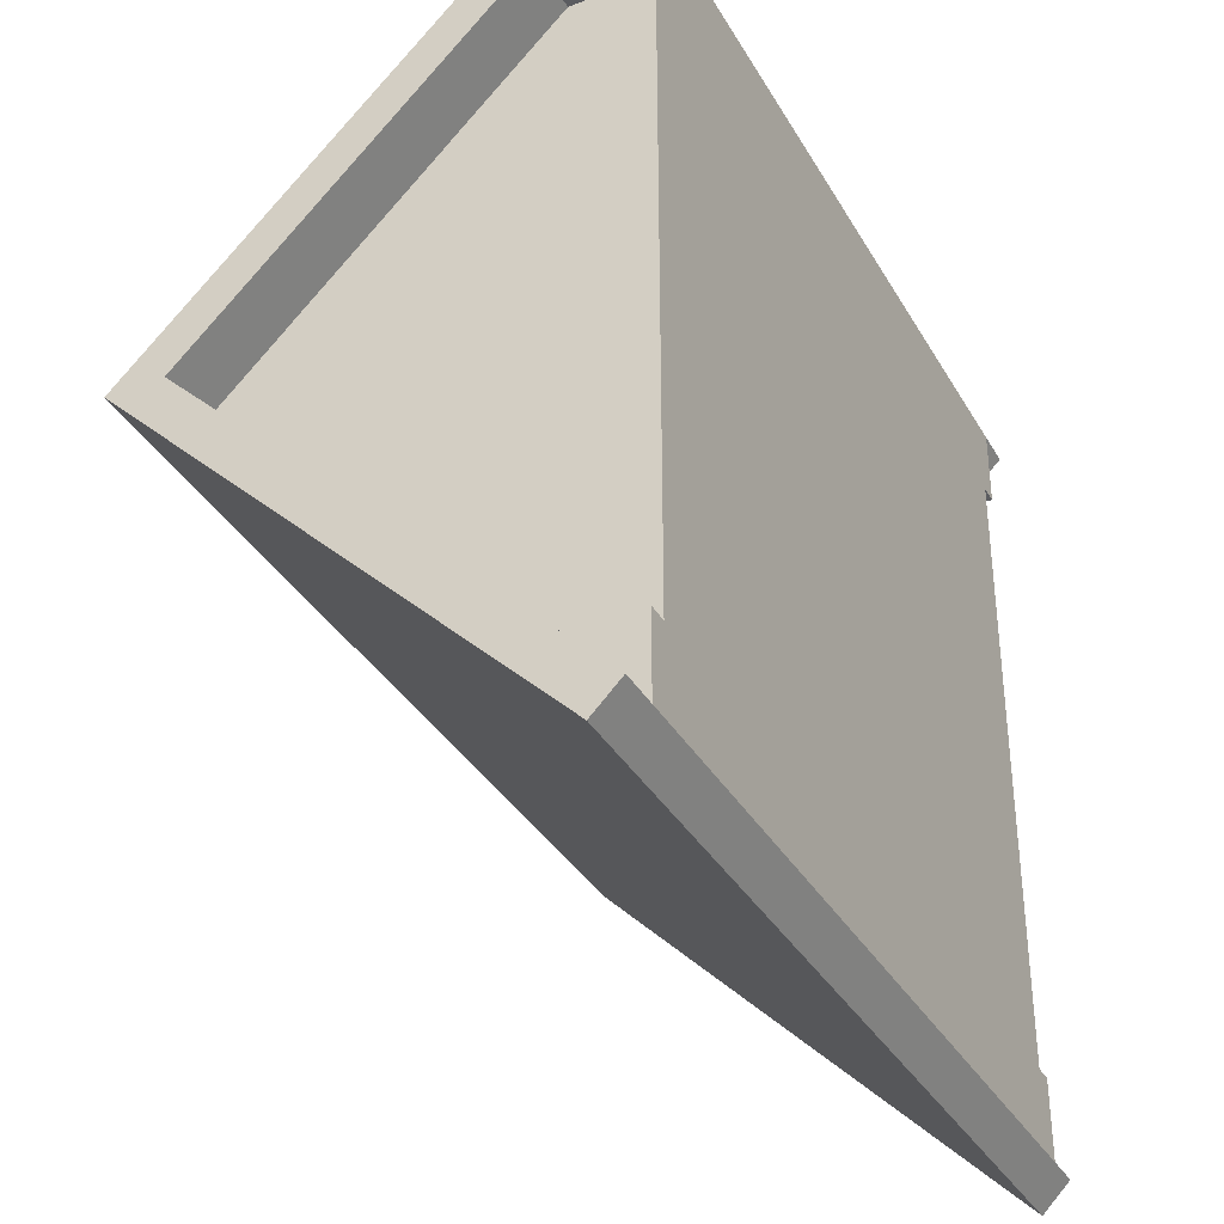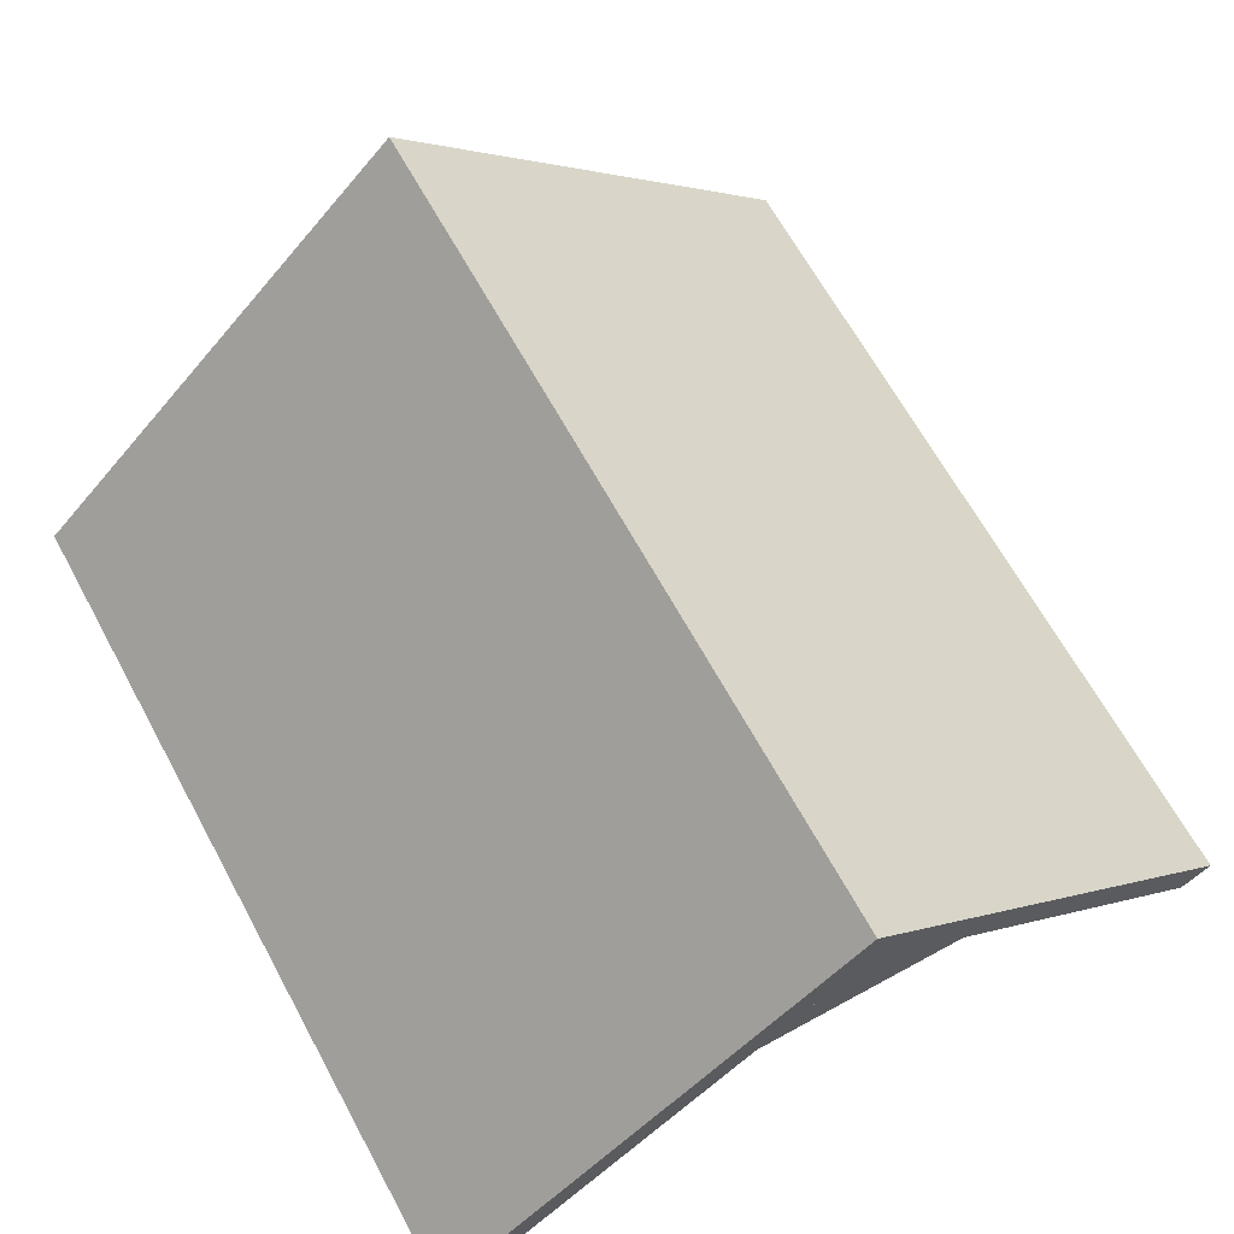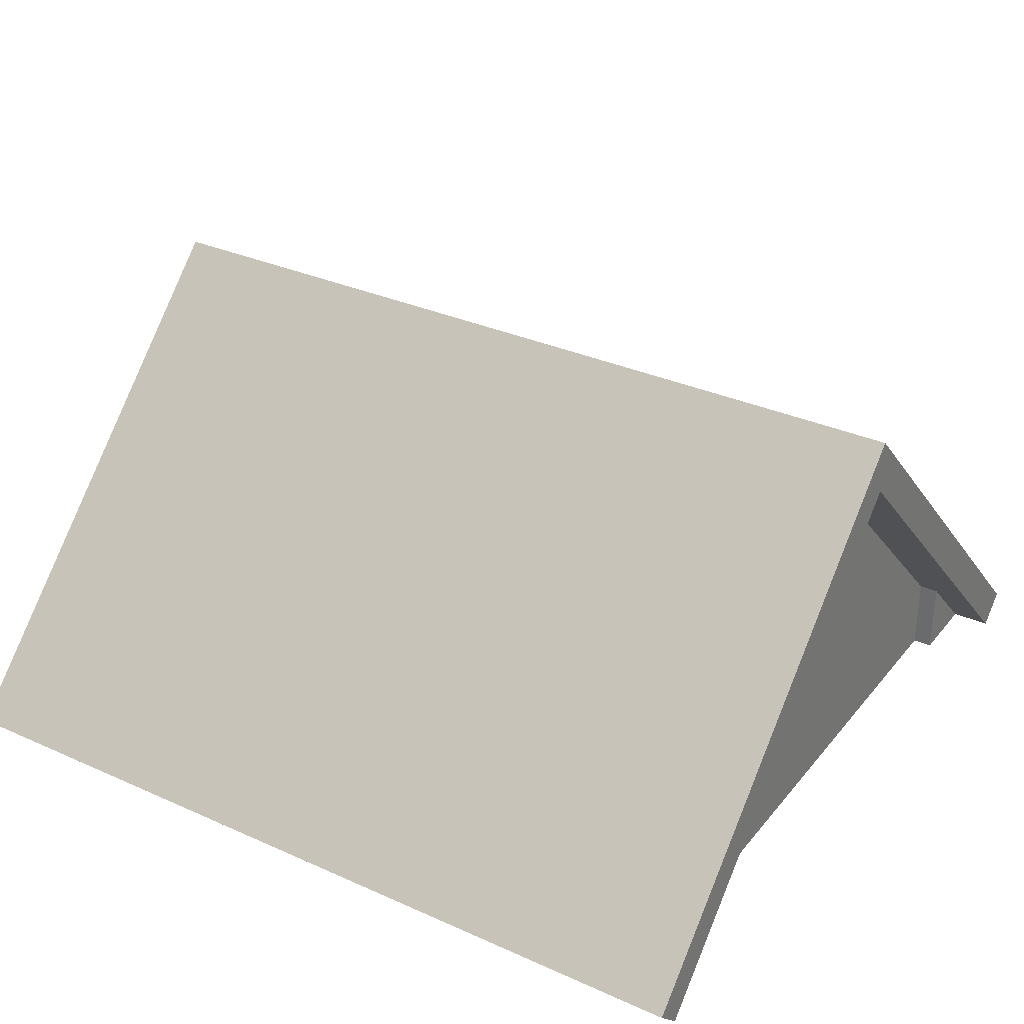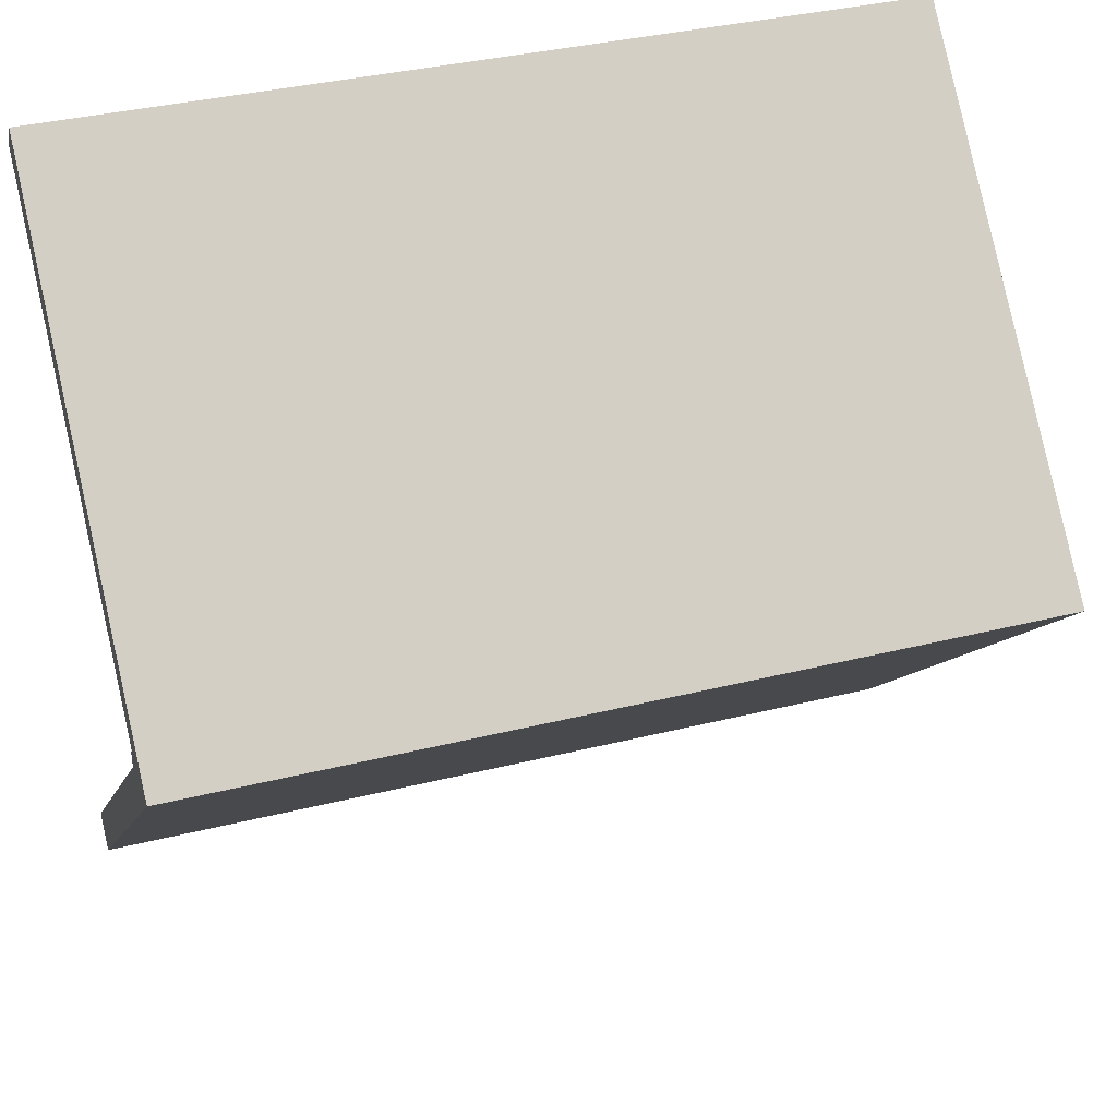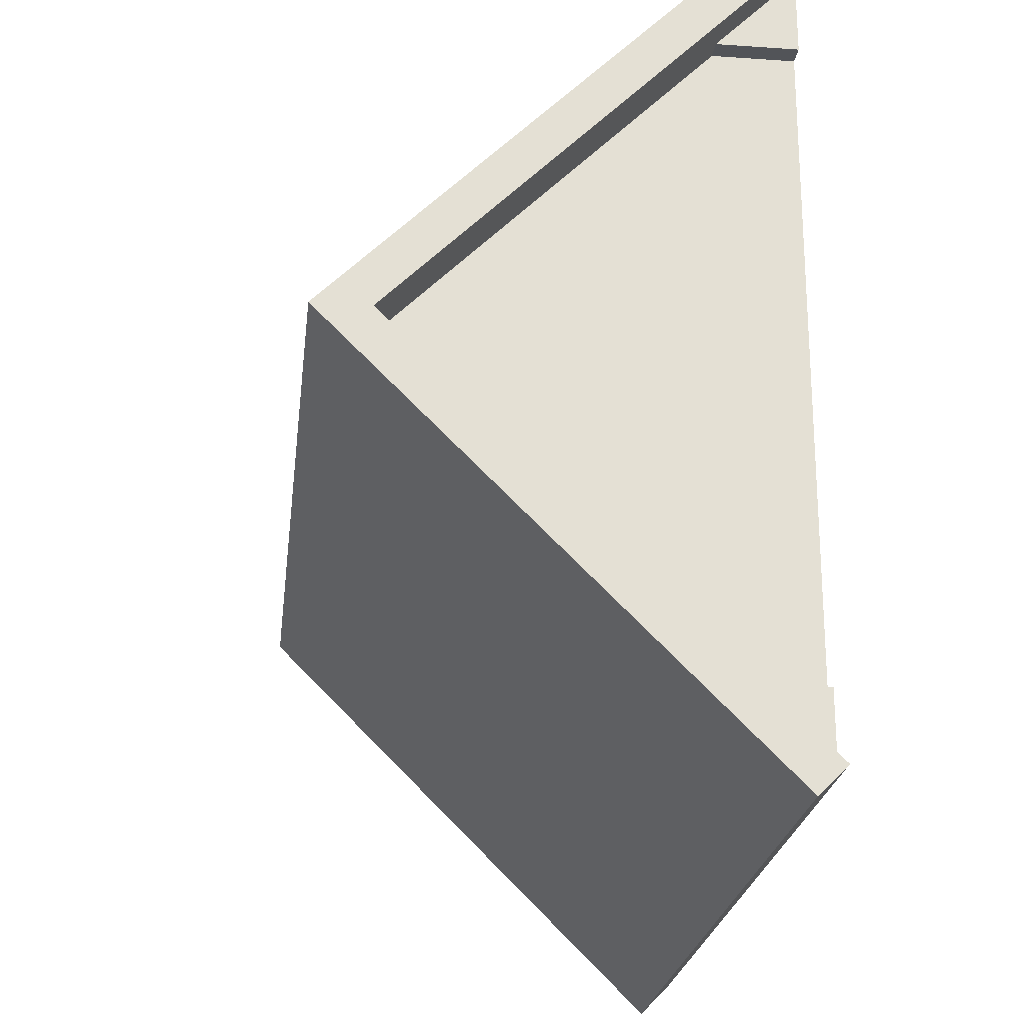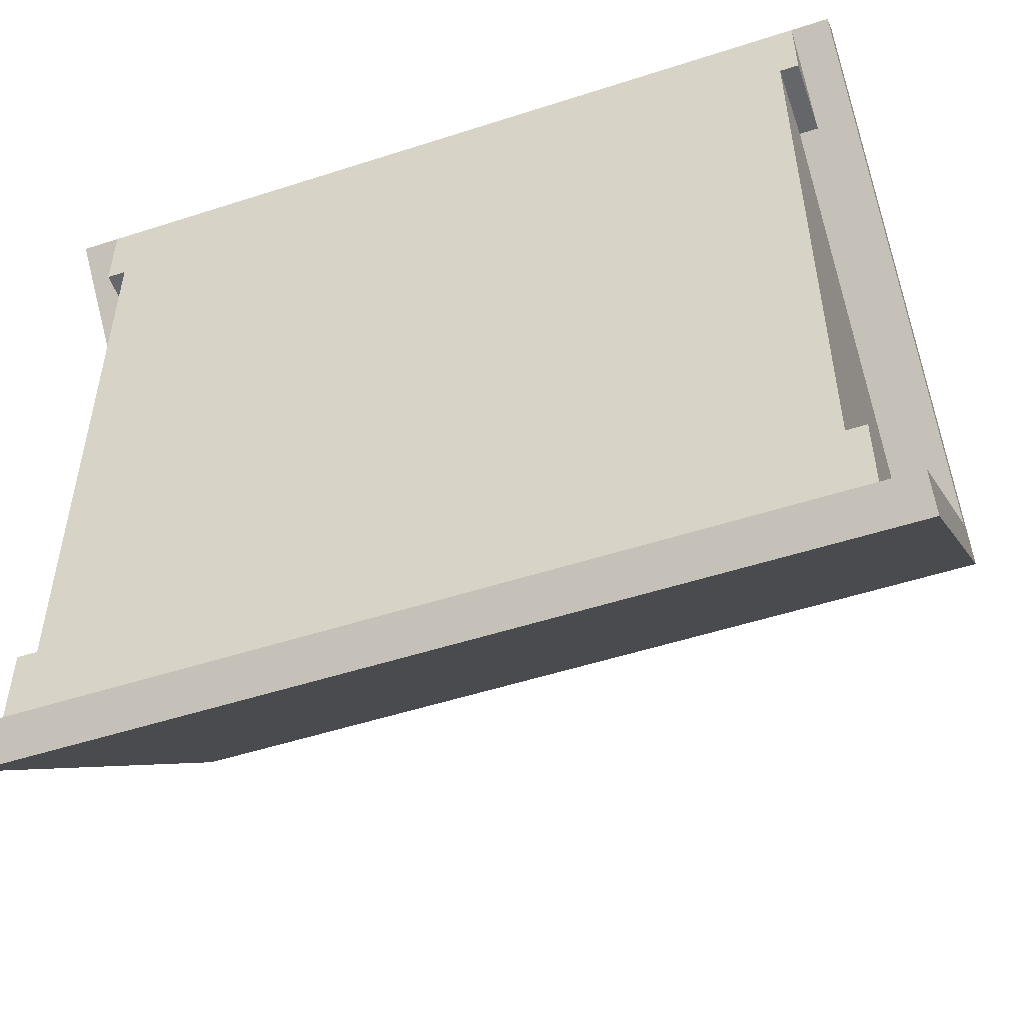
<metadata>
{"format":"obj","ext":"obj","renderer":"f3d","projection":"perspective","resolution":1024,"background":"white","views":[{"elev":-35.3,"azim":-63.6,"up":"+Z"},{"elev":66.2,"azim":61.3,"up":"+Y"},{"elev":32.1,"azim":32.2,"up":"+Y"},{"elev":36.6,"azim":162.1,"up":"+Z"},{"elev":-23.1,"azim":-96.6,"up":"+Z"},{"elev":-51.7,"azim":19.3,"up":"+Z"}]}
</metadata>
<code>
o roofGable
v -0.55 0.1023 -0.4684
v 0.55 0.5707 -0
v 0.55 0.1023 -0.4684
v -0.55 0.5707 0
v 0.55 0.5 -0
v 0.5 0 -0.5
v 0.55 0 -0.5
v 0.5 0.1 -0.4
v 0.475 0.1 -0.4
v 0.475 0.5 -0
v -0.55 0.1023 0.4684
v 0.55 0.1023 0.4684
v 0.5 0.1 0.4
v 0.55 -0 0.5
v 0.5 -0 0.5
v 0.475 0.1 0.4
v -0.55 0.03535 0.5354
v 0.55 0.03535 0.5354
v -0.5 -0 0.5
v -0.55 -0 0.5
v 0.55 0.03535 -0.5354
v -0.55 0.03535 -0.5354
v -0.5 0 -0.5
v -0.55 0 -0.5
v -0.475 0.5 0
v -0.5 0.1 -0.4
v -0.475 0.1 -0.4
v -0.55 0.5 0
v -0.5 0.1 0.4
v -0.475 0.1 0.4
v 0.5 -0 0.4
v -0.5 0 -0.4
v -0.475 0 -0.4
v -0.475 -0 0.4
v -0.5 -0 0.4
v 0.5 0 -0.4
v 0.475 0 -0.4
v 0.475 -0 0.4
f 1 2 3
f 2 1 4
f 5 6 7
f 6 5 8
f 8 5 9
f 9 5 10
f 2 11 12
f 11 2 4
f 13 14 15
f 14 13 5
f 5 13 16
f 5 16 10
f 17 14 18
f 14 17 15
f 15 17 19
f 19 17 20
f 3 7 21
f 7 3 5
f 5 3 2
f 5 2 12
f 5 12 14
f 14 12 18
f 6 21 7
f 21 6 22
f 22 6 23
f 22 23 24
f 25 26 27
f 28 26 25
f 24 26 28
f 26 24 23
f 20 29 19
f 29 20 28
f 29 28 30
f 30 28 25
f 24 1 22
f 1 24 28
f 1 28 4
f 4 28 20
f 4 20 11
f 11 20 17
f 15 31 13
f 26 23 32
f 27 32 33
f 32 27 26
f 29 34 35
f 34 29 30
f 36 6 8
f 19 29 35
f 8 37 36
f 37 8 9
f 38 13 31
f 13 38 16
f 19 31 15
f 31 19 38
f 38 19 37
f 37 19 34
f 34 19 35
f 33 37 34
f 23 37 33
f 6 37 23
f 37 6 36
f 23 33 32
f 34 27 33
f 27 34 25
f 25 34 30
f 10 37 9
f 37 10 38
f 38 10 16
f 12 17 18
f 17 12 11
f 22 3 21
f 3 22 1

</code>
